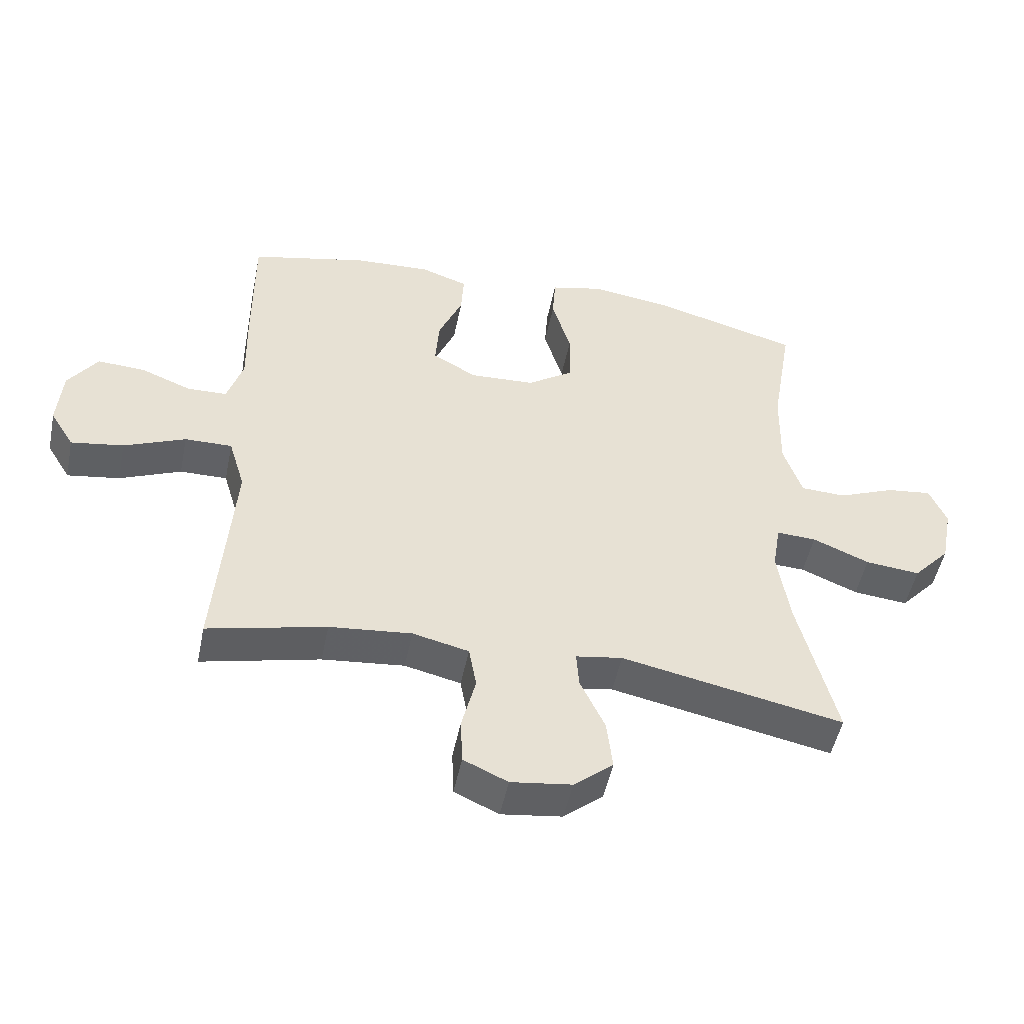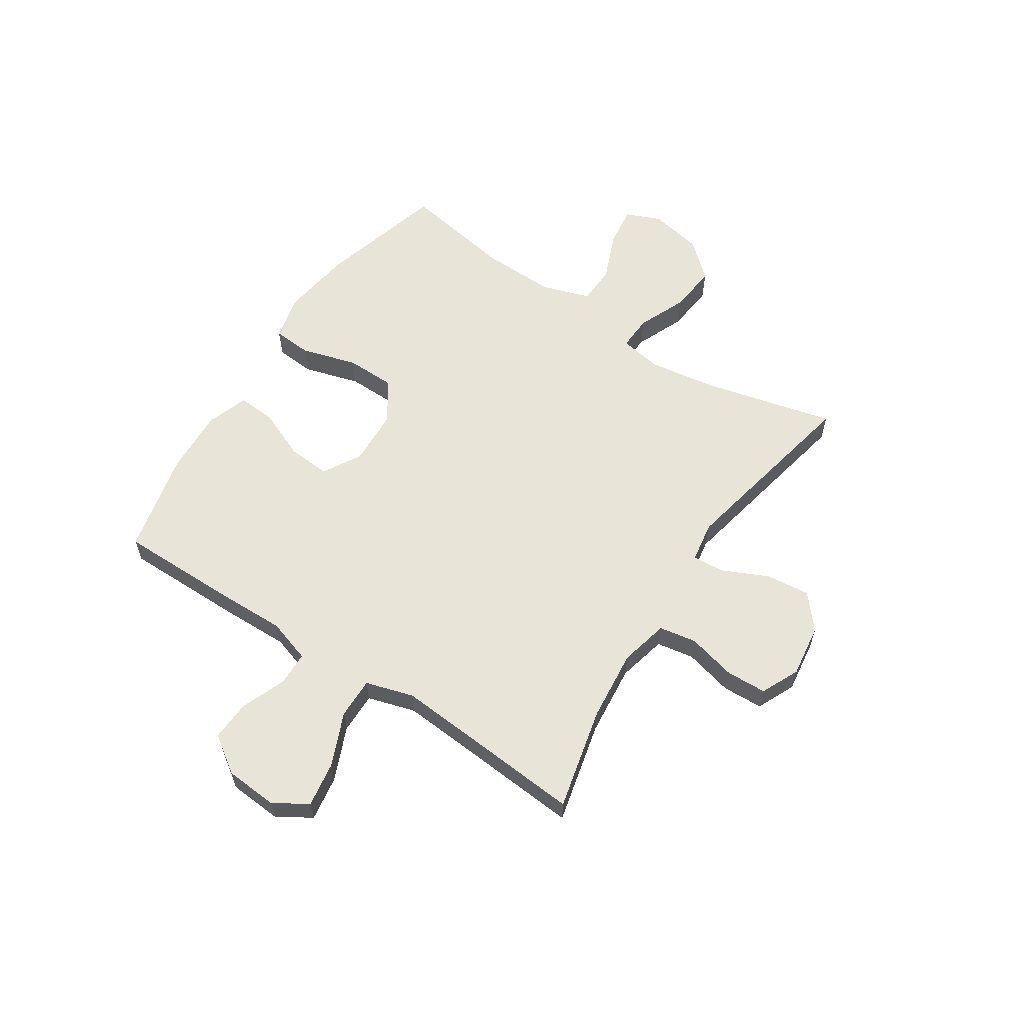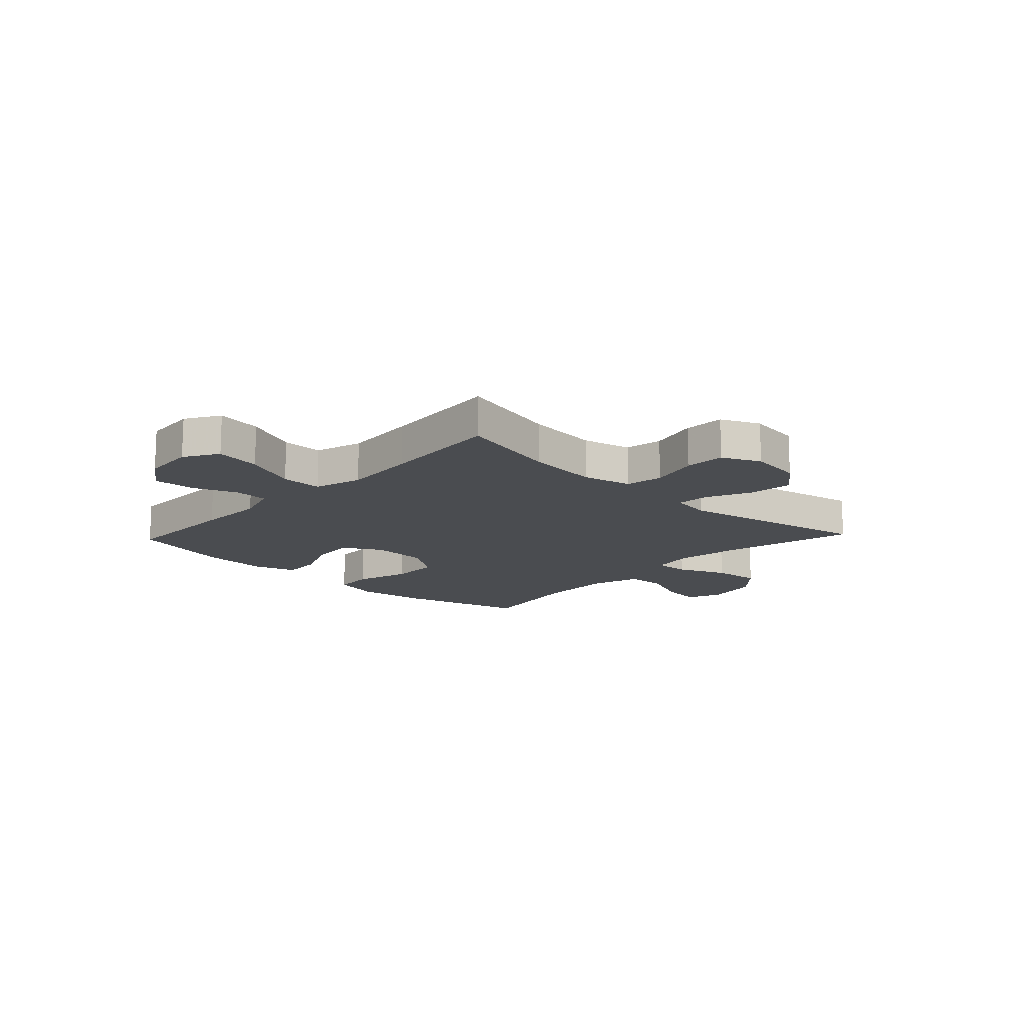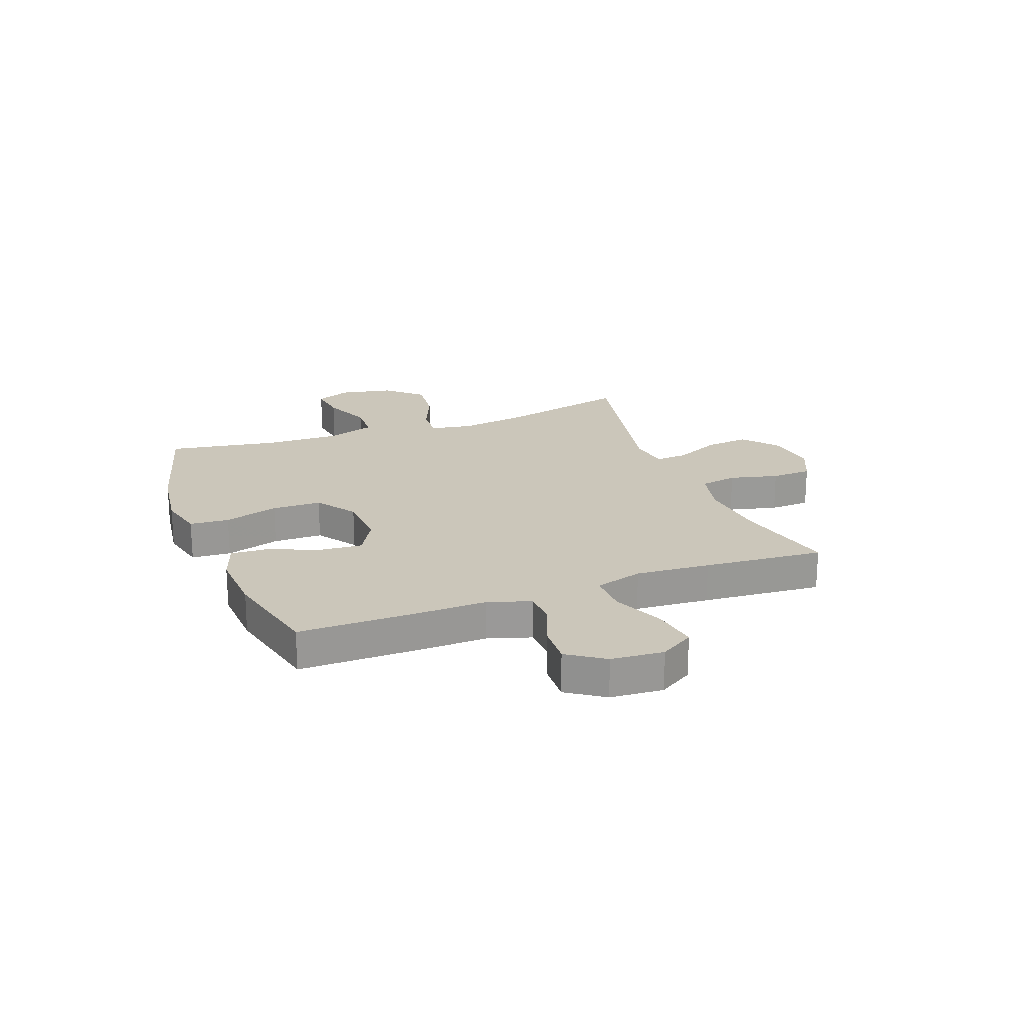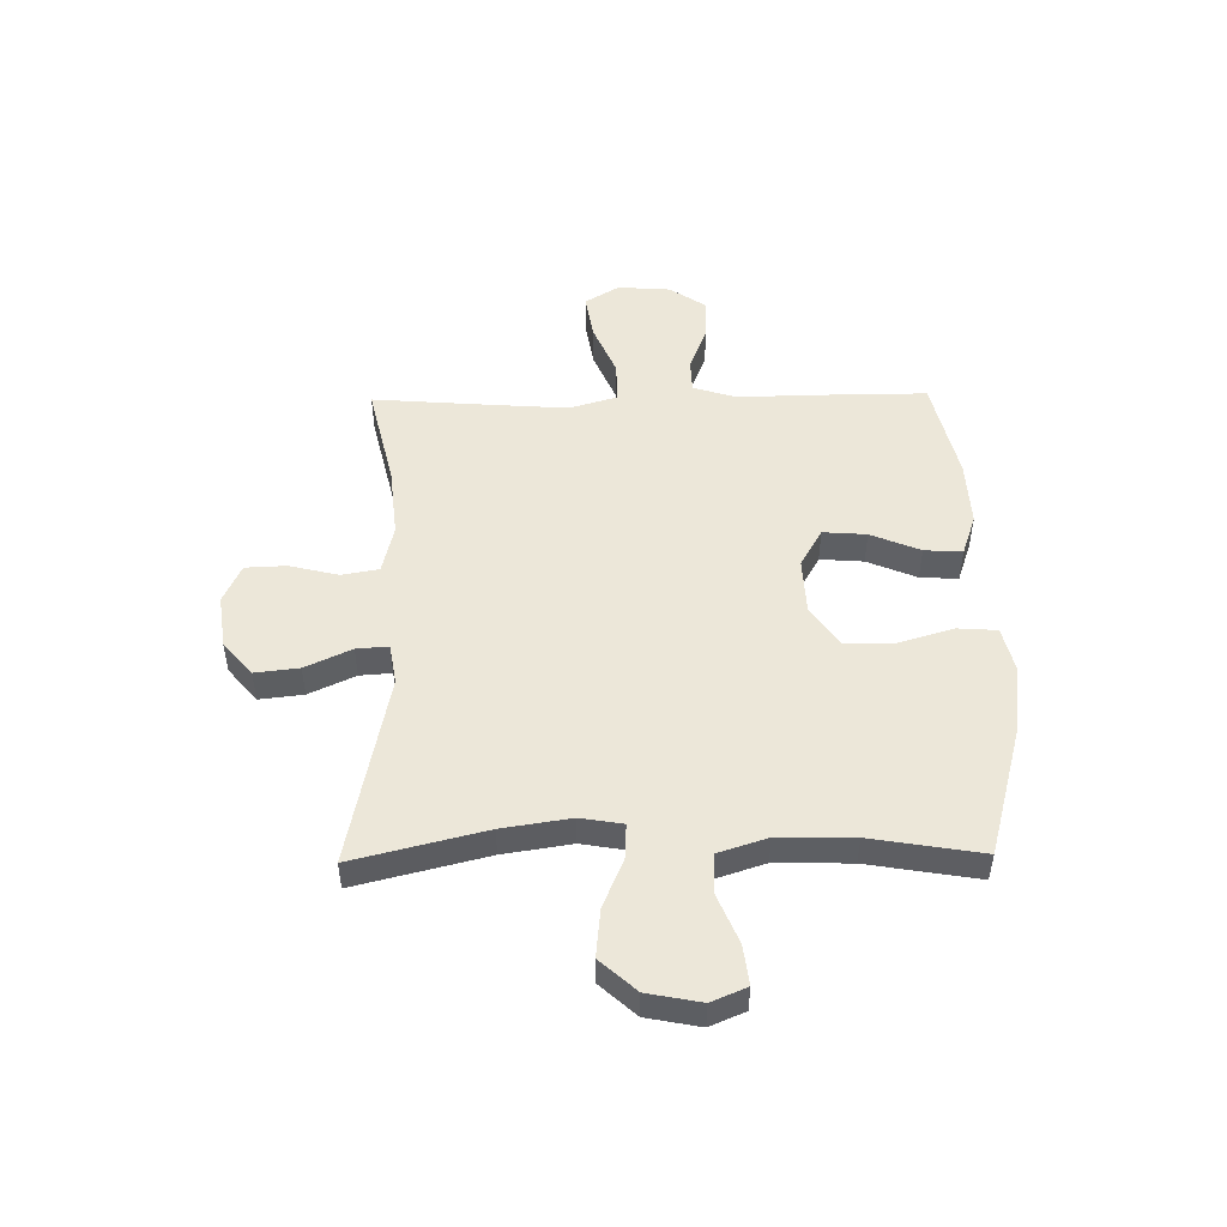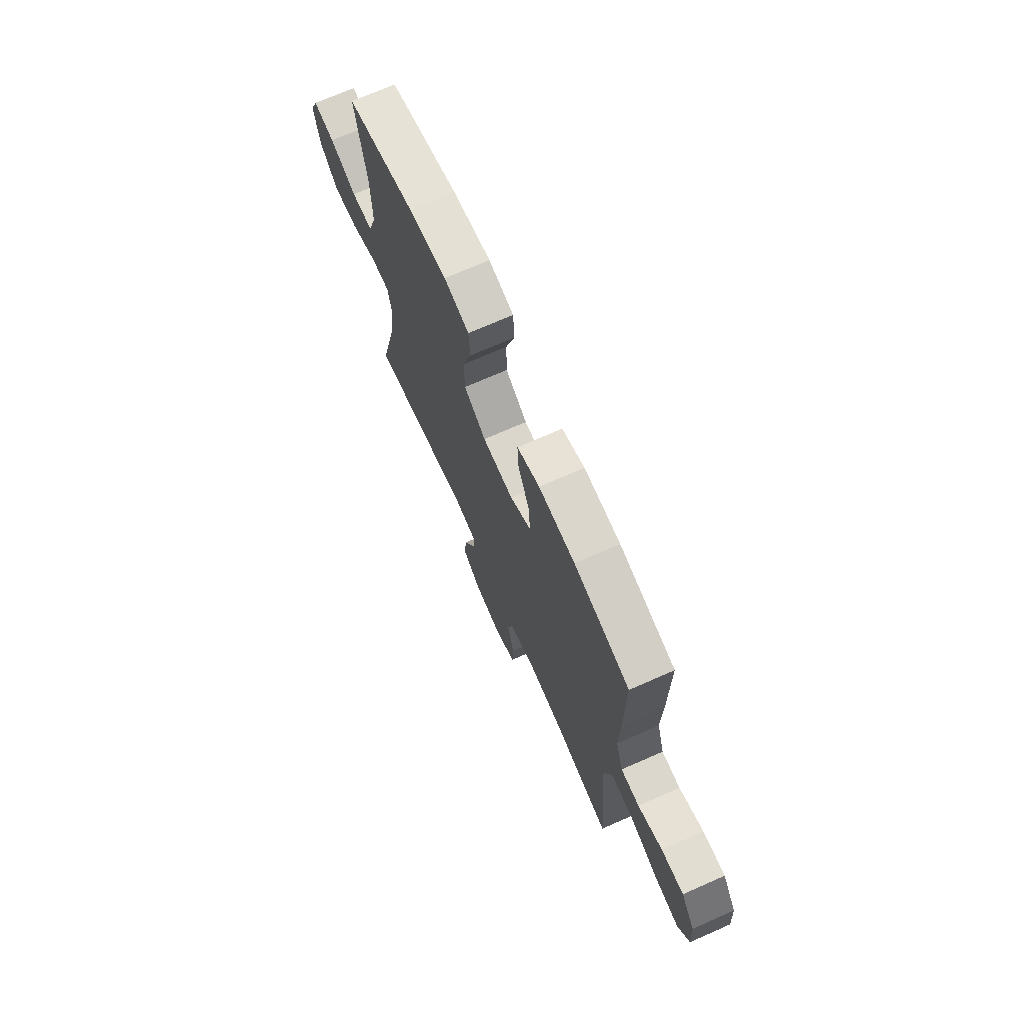
<metadata>
{"format":"obj","ext":"obj","renderer":"f3d","projection":"perspective","resolution":1024,"background":"white","views":[{"elev":-50.0,"azim":168.5,"up":"+Z"},{"elev":60.3,"azim":123.3,"up":"+Y"},{"elev":-14.7,"azim":136.8,"up":"+Y"},{"elev":21.2,"azim":69.3,"up":"+Y"},{"elev":49.8,"azim":-90.9,"up":"+Y"},{"elev":71.3,"azim":66.2,"up":"+Z"}]}
</metadata>
<code>
v -0.5 0.07 -0.5
v -0.441 0.07 -0.261
v -0.422 0.07 -0.137
v -0.435 0.07 -0.06
v -0.498 0.07 -0.063
v -0.588 0.07 -0.101
v -0.675 0.07 -0.11
v -0.734 0.07 -0.045
v -0.753 0.07 0.052
v -0.726 0.07 0.116
v -0.654 0.07 0.107
v -0.564 0.07 0.07
v -0.492 0.07 0.073
v -0.463 0.07 0.162
v -0.466 0.07 0.299
v -0.5 0.07 0.5
v -0.268 0.07 0.564
v -0.14 0.07 0.582
v -0.056 0.07 0.562
v -0.051 0.07 0.49
v -0.081 0.07 0.39
v -0.08 0.07 0.3
v -0.007 0.07 0.25
v 0.096 0.07 0.245
v 0.166 0.07 0.285
v 0.16 0.07 0.364
v 0.122 0.07 0.454
v 0.118 0.07 0.523
v 0.193 0.07 0.549
v 0.314 0.07 0.543
v 0.5 0.07 0.5
v 0.499 0.07 0.281
v 0.496 0.07 0.157
v 0.521 0.07 0.078
v 0.583 0.07 0.076
v 0.664 0.07 0.108
v 0.739 0.07 0.112
v 0.785 0.07 0.045
v 0.792 0.07 -0.051
v 0.754 0.07 -0.113
v 0.671 0.07 -0.1
v 0.574 0.07 -0.059
v 0.499 0.07 -0.058
v 0.473 0.07 -0.145
v 0.483 0.07 -0.281
v 0.5 0.07 -0.5
v 0.313 0.07 -0.456
v 0.183 0.07 -0.443
v 0.094 0.07 -0.464
v 0.082 0.07 -0.532
v 0.104 0.07 -0.621
v 0.101 0.07 -0.695
v 0.031 0.07 -0.727
v -0.065 0.07 -0.714
v -0.127 0.07 -0.662
v -0.118 0.07 -0.582
v -0.079 0.07 -0.498
v -0.075 0.07 -0.44
v -0.149 0.07 -0.428
v -0.5 0 -0.5
v -0.441 0 -0.261
v -0.422 0 -0.137
v -0.435 0 -0.06
v -0.498 0 -0.063
v -0.588 0 -0.101
v -0.675 0 -0.11
v -0.734 0 -0.045
v -0.753 0 0.052
v -0.726 0 0.116
v -0.654 0 0.107
v -0.564 0 0.07
v -0.492 0 0.073
v -0.463 0 0.162
v -0.466 0 0.299
v -0.5 0 0.5
v -0.268 0 0.564
v -0.14 0 0.582
v -0.056 0 0.562
v -0.051 0 0.49
v -0.081 0 0.39
v -0.08 0 0.3
v -0.007 0 0.25
v 0.096 0 0.245
v 0.166 0 0.285
v 0.16 0 0.364
v 0.122 0 0.454
v 0.118 0 0.523
v 0.193 0 0.549
v 0.314 0 0.543
v 0.5 0 0.5
v 0.499 0 0.281
v 0.496 0 0.157
v 0.521 0 0.078
v 0.583 0 0.076
v 0.664 0 0.108
v 0.739 0 0.112
v 0.785 0 0.045
v 0.792 0 -0.051
v 0.754 0 -0.113
v 0.671 0 -0.1
v 0.574 0 -0.059
v 0.499 0 -0.058
v 0.473 0 -0.145
v 0.483 0 -0.281
v 0.5 0 -0.5
v 0.313 0 -0.456
v 0.183 0 -0.443
v 0.094 0 -0.464
v 0.082 0 -0.532
v 0.104 0 -0.621
v 0.101 0 -0.695
v 0.031 0 -0.727
v -0.065 0 -0.714
v -0.127 0 -0.662
v -0.118 0 -0.582
v -0.079 0 -0.498
v -0.075 0 -0.44
v -0.149 0 -0.428
f 55 56 57
f 54 55 57
f 53 54 57
f 52 53 57
f 51 52 57
f 50 51 57
f 49 50 57 58
f 48 49 58 59
f 45 46 47
f 44 45 47 48
f 43 44 48 59
f 40 41 42
f 39 40 42
f 38 39 42
f 37 38 42
f 36 37 42
f 35 36 42
f 34 35 42 43
f 59 1 2
f 43 59 2
f 34 43 2
f 33 34 2
f 31 32 33
f 30 31 33
f 29 30 33
f 28 29 33
f 27 28 33
f 26 27 33
f 19 20 21
f 18 19 21
f 17 18 21
f 16 17 21
f 15 16 21
f 14 15 21 22
f 13 14 22 23
f 10 11 12
f 9 10 12
f 8 9 12
f 7 8 12
f 6 7 12
f 5 6 12
f 4 5 12 13
f 33 2 3
f 33 3 4
f 25 26 33
f 24 25 33 4
f 4 13 23 24
f 116 115 114
f 116 114 113
f 116 113 112
f 116 112 111
f 116 111 110
f 116 110 109
f 117 116 109 108
f 118 117 108 107
f 106 105 104
f 107 106 104 103
f 118 107 103 102
f 101 100 99
f 101 99 98
f 101 98 97
f 101 97 96
f 101 96 95
f 101 95 94
f 102 101 94 93
f 61 60 118
f 61 118 102
f 61 102 93
f 61 93 92
f 92 91 90
f 92 90 89
f 92 89 88
f 92 88 87
f 92 87 86
f 92 86 85
f 80 79 78
f 80 78 77
f 80 77 76
f 80 76 75
f 80 75 74
f 81 80 74 73
f 82 81 73 72
f 71 70 69
f 71 69 68
f 71 68 67
f 71 67 66
f 71 66 65
f 71 65 64
f 72 71 64 63
f 62 61 92
f 63 62 92
f 92 85 84
f 63 92 84 83
f 83 82 72 63
f 1 60 61 2
f 2 61 62 3
f 3 62 63 4
f 4 63 64 5
f 5 64 65 6
f 6 65 66 7
f 7 66 67 8
f 8 67 68 9
f 9 68 69 10
f 10 69 70 11
f 11 70 71 12
f 12 71 72 13
f 13 72 73 14
f 14 73 74 15
f 15 74 75 16
f 16 75 76 17
f 17 76 77 18
f 18 77 78 19
f 19 78 79 20
f 20 79 80 21
f 21 80 81 22
f 22 81 82 23
f 23 82 83 24
f 24 83 84 25
f 25 84 85 26
f 26 85 86 27
f 27 86 87 28
f 28 87 88 29
f 29 88 89 30
f 30 89 90 31
f 31 90 91 32
f 32 91 92 33
f 33 92 93 34
f 34 93 94 35
f 35 94 95 36
f 36 95 96 37
f 37 96 97 38
f 38 97 98 39
f 39 98 99 40
f 40 99 100 41
f 41 100 101 42
f 42 101 102 43
f 43 102 103 44
f 44 103 104 45
f 45 104 105 46
f 46 105 106 47
f 47 106 107 48
f 48 107 108 49
f 49 108 109 50
f 50 109 110 51
f 51 110 111 52
f 52 111 112 53
f 53 112 113 54
f 54 113 114 55
f 55 114 115 56
f 56 115 116 57
f 57 116 117 58
f 58 117 118 59
f 59 118 60 1

</code>
